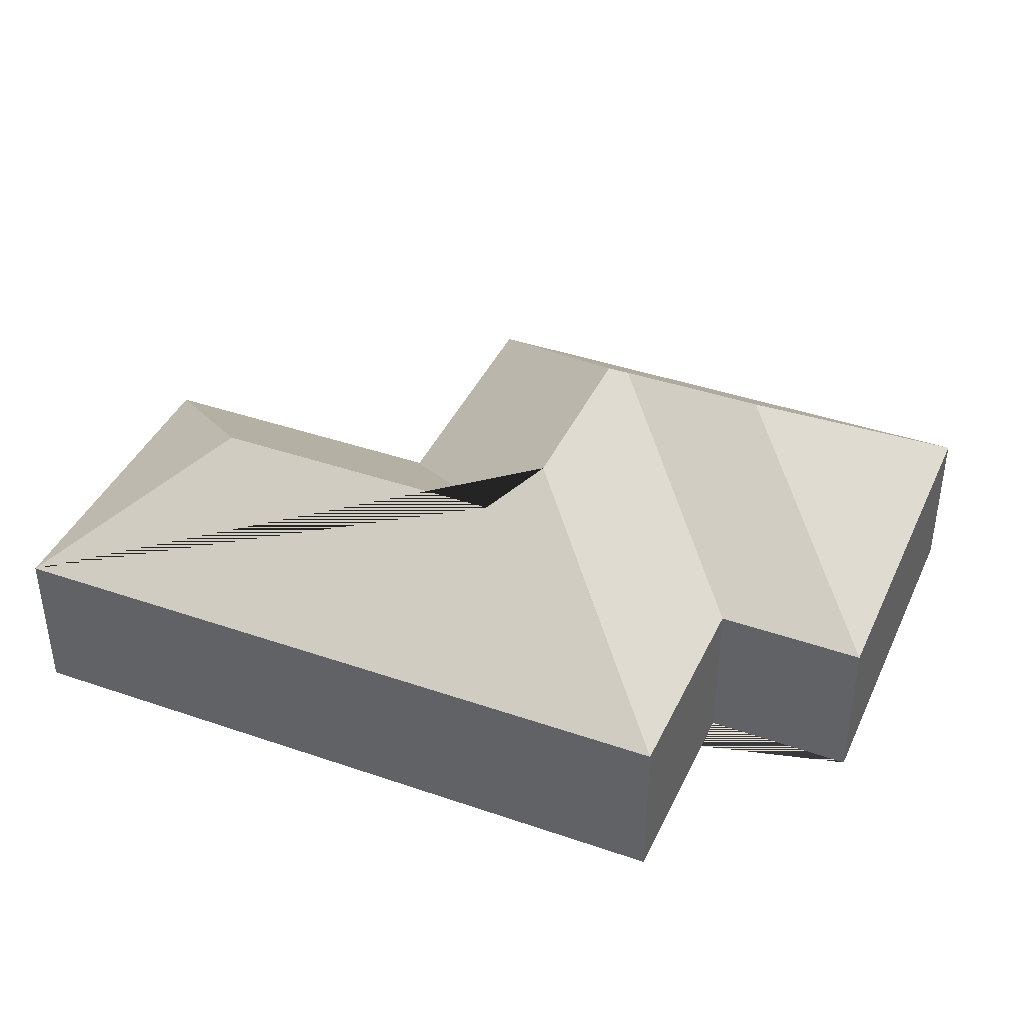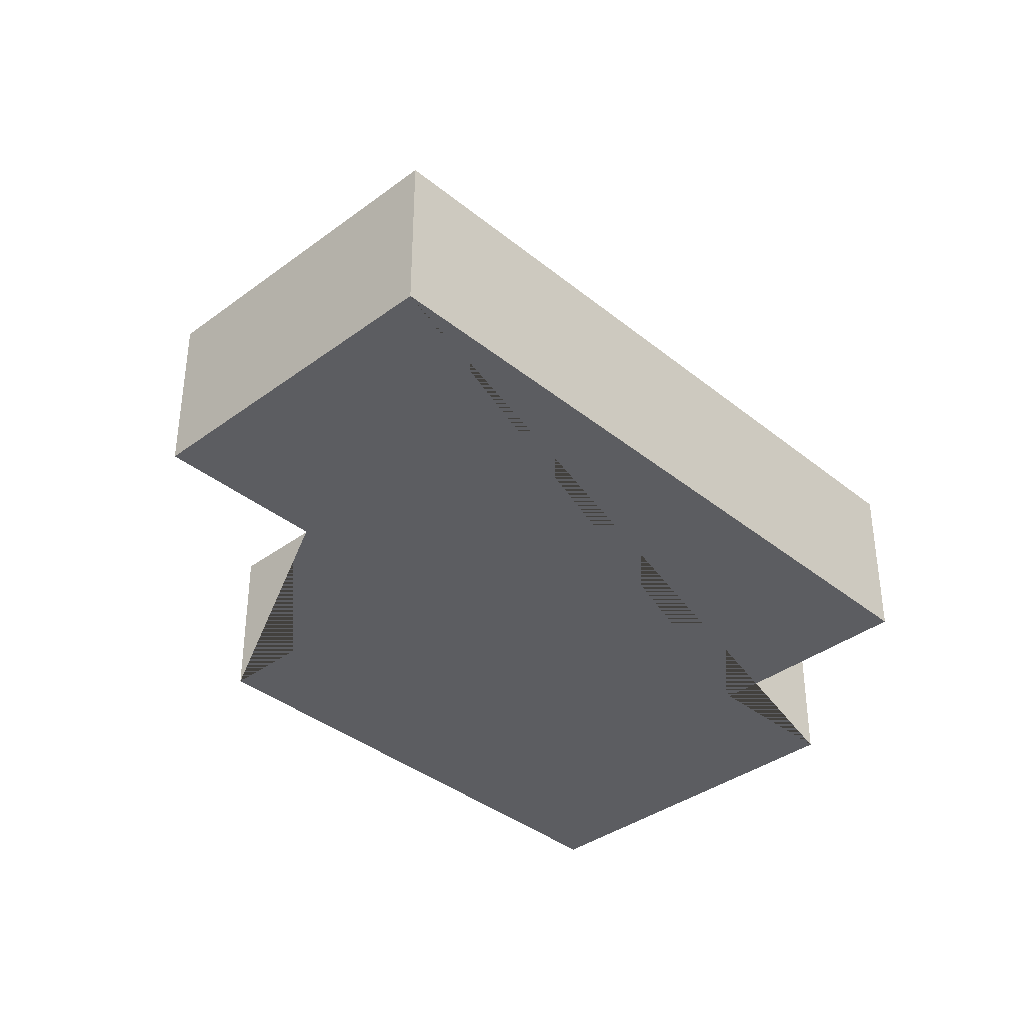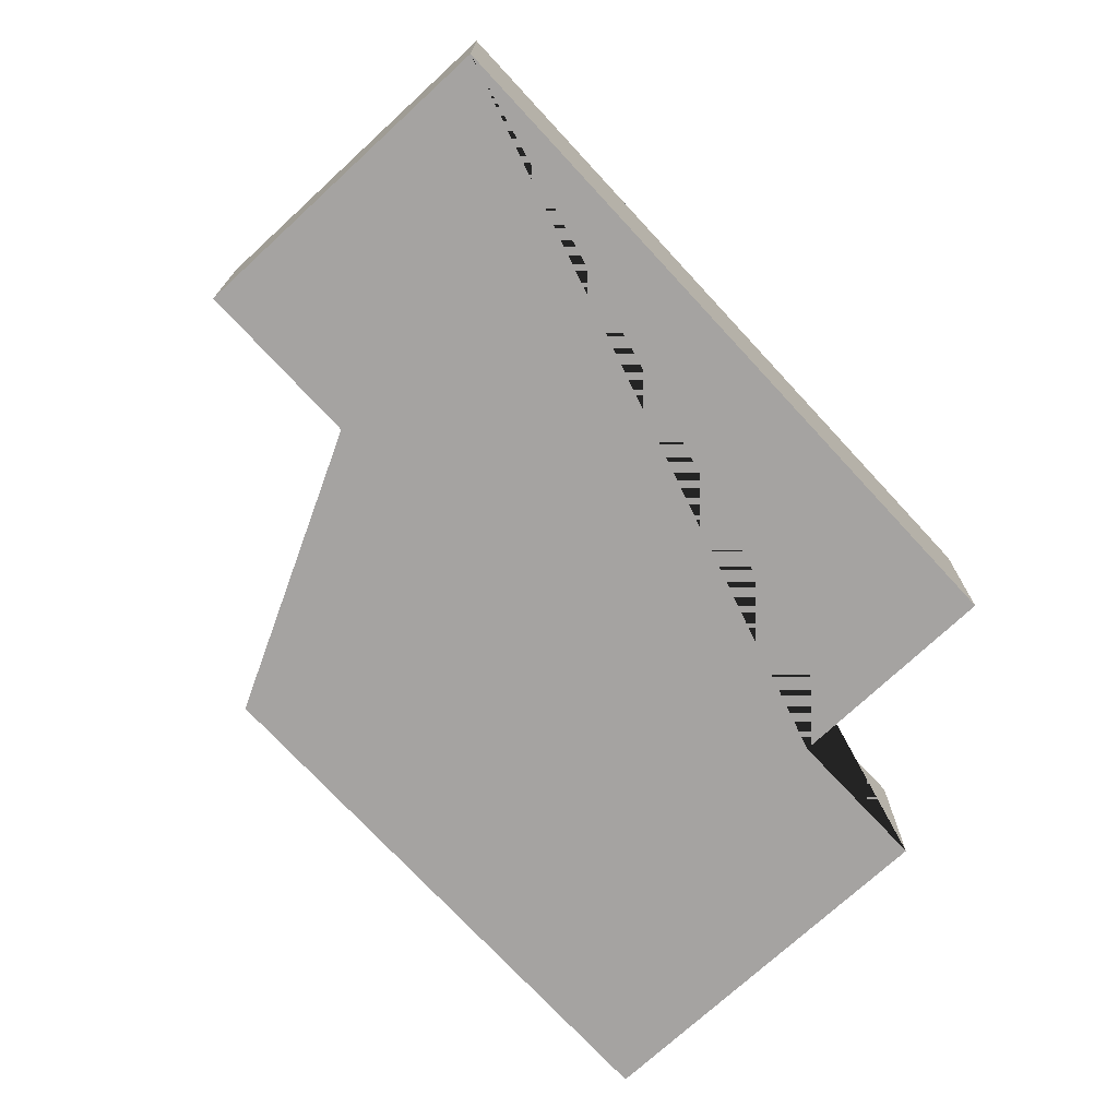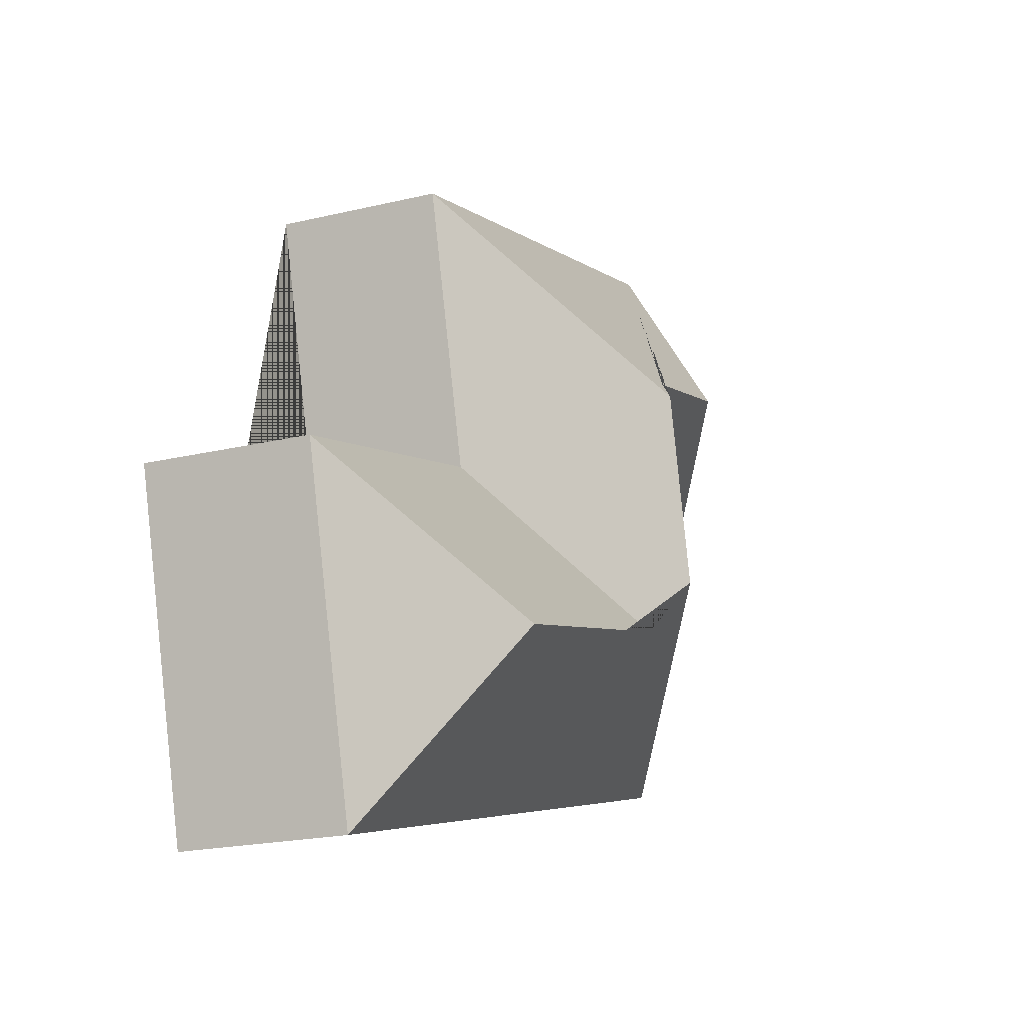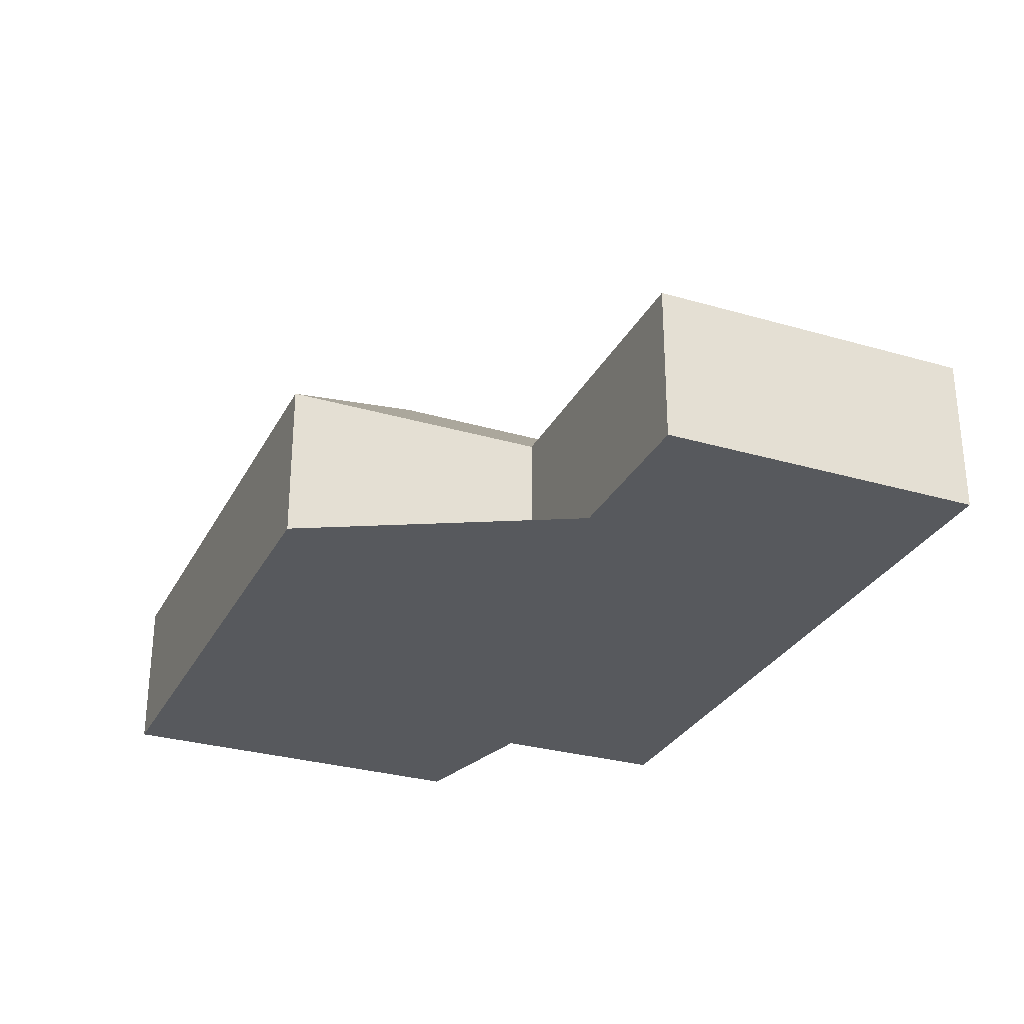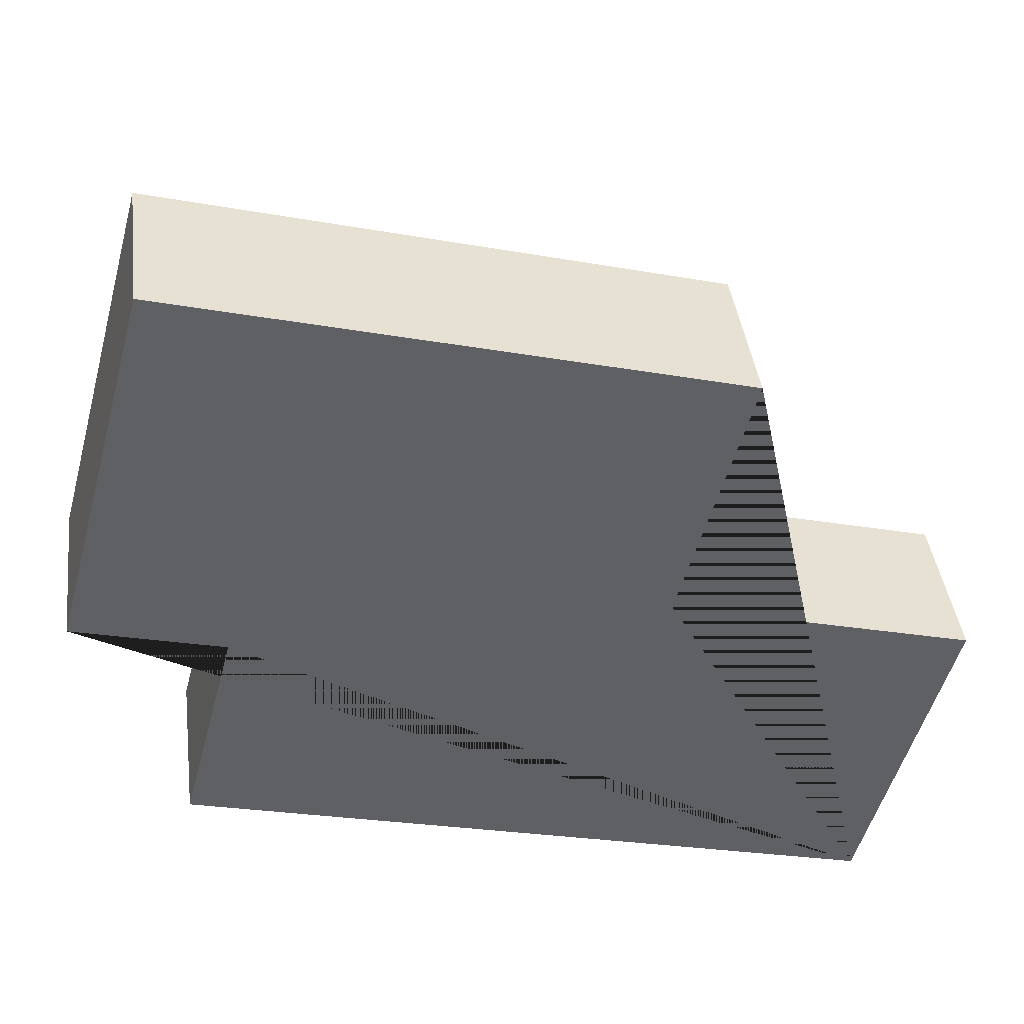
<metadata>
{"format":"obj","ext":"obj","renderer":"f3d","projection":"perspective","resolution":1024,"background":"white","views":[{"elev":40.4,"azim":-141.9,"up":"+Y"},{"elev":-37.0,"azim":148.9,"up":"+Y"},{"elev":-73.1,"azim":147.8,"up":"+Y"},{"elev":-20.7,"azim":113.4,"up":"+Z"},{"elev":-29.5,"azim":81.8,"up":"+Y"},{"elev":40.9,"azim":-7.2,"up":"+Z"}]}
</metadata>
<code>
o BK39_500_014027_0067
v 385.4 75 -395.2
v 425.9 75 -245.4
v 330.1 129.2 -301.1
v 285.4 75 -207.4
v 318.2 75 -86.36
v 192.9 129.2 -264.1
v 178.2 144.6 -237.6
v 201 145 -151.6
v 195.3 139.3 -142.2
v 127.5 139.5 -124.1
v 60.98 75 -307.6
v 86.61 75 -208.5
v 18.23 75 -190.5
v 64.92 75 -17.8
v 385.4 0 -395.2
v 425.9 0 -245.4
v 285.4 0 -207.4
v 318.2 0 -86.36
v 64.92 0 -17.8
v 18.23 0 -190.5
v 86.61 0 -208.5
v 60.98 0 -307.6
f 14 10 13
f 14 5 8 9 10
f 5 4 6 7 8
f 4 2 3 6
f 2 1 3
f 1 11 7 6 3
f 11 12 9 8 7
f 12 13 10 9
f 15 16 17 18 19 20 21 22
f 1 15 16 2
f 2 16 17 4
f 4 17 18 5
f 5 18 19 14
f 14 19 20 13
f 13 20 21 12
f 12 21 22 11
f 11 22 15 1

</code>
